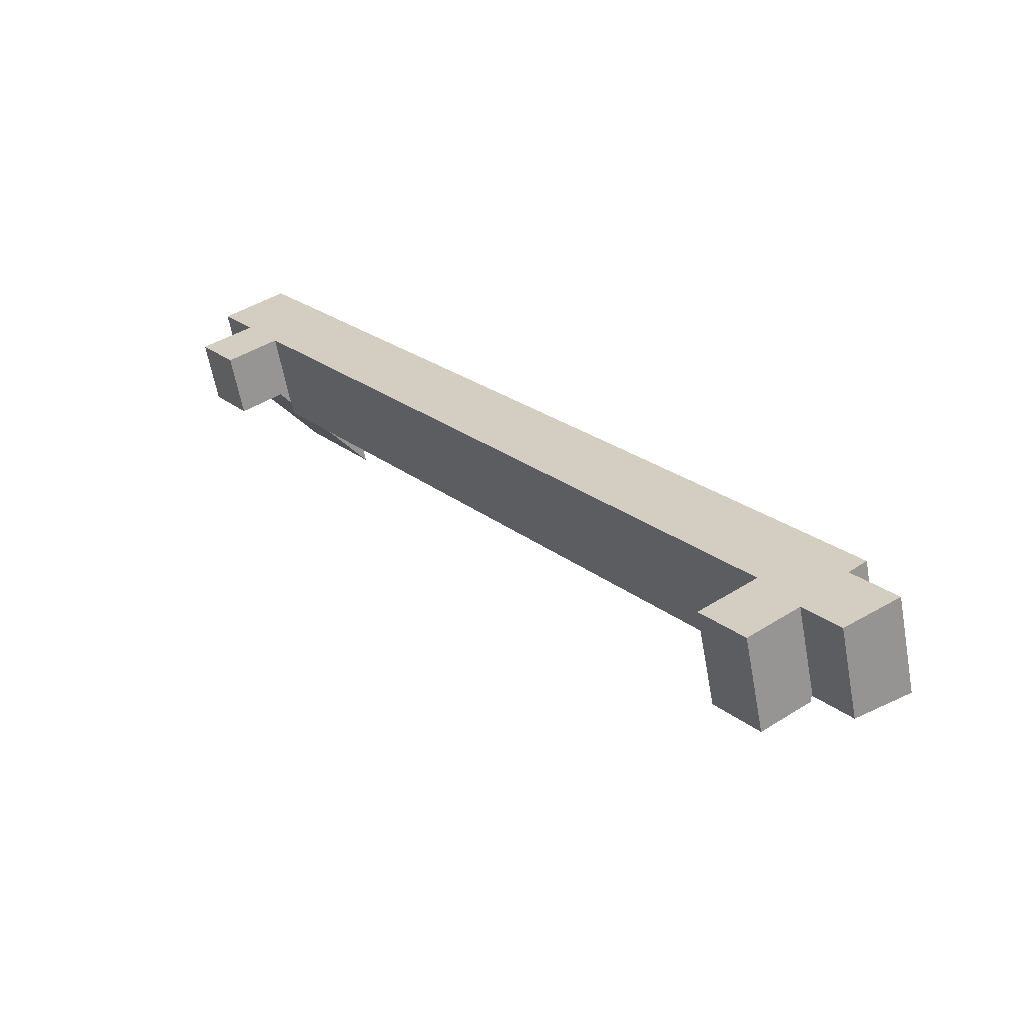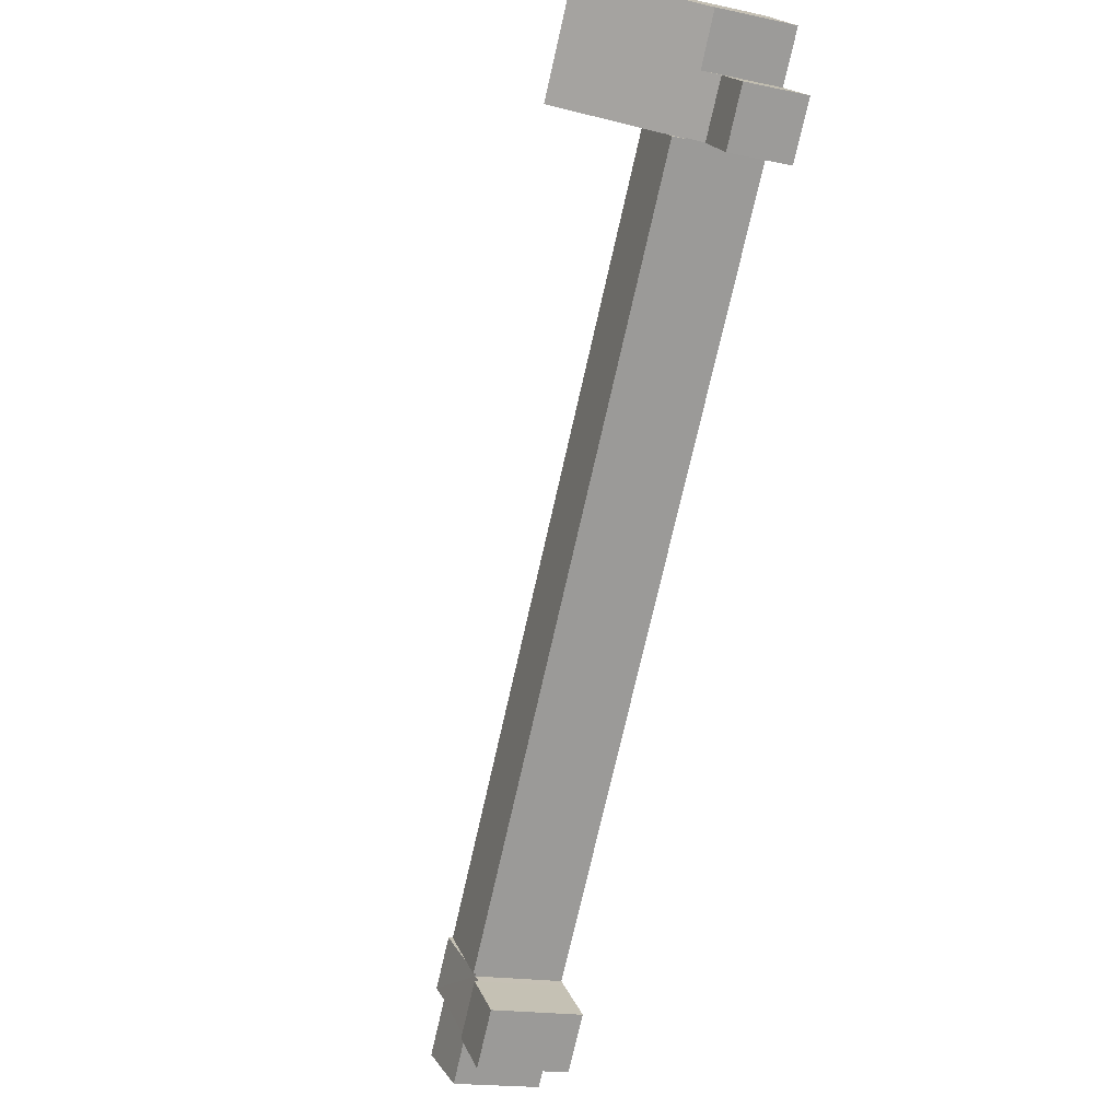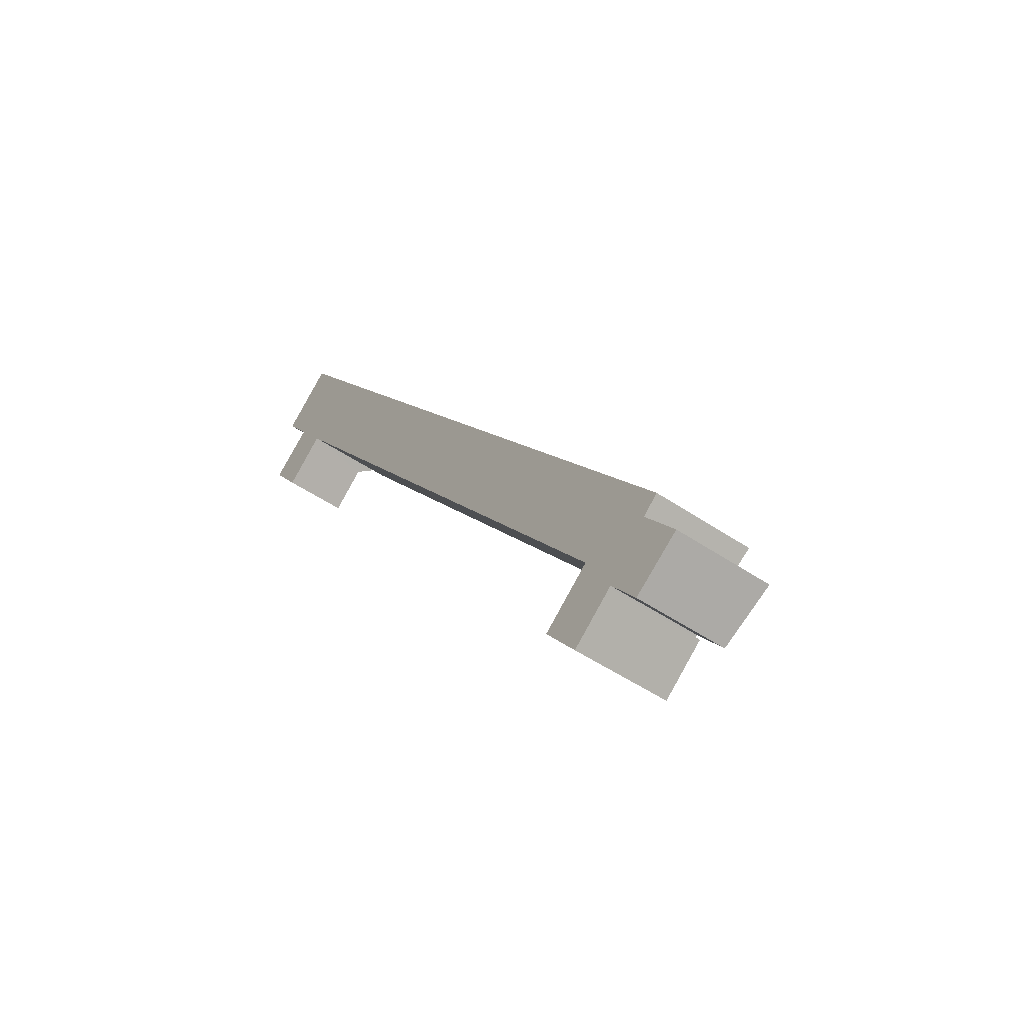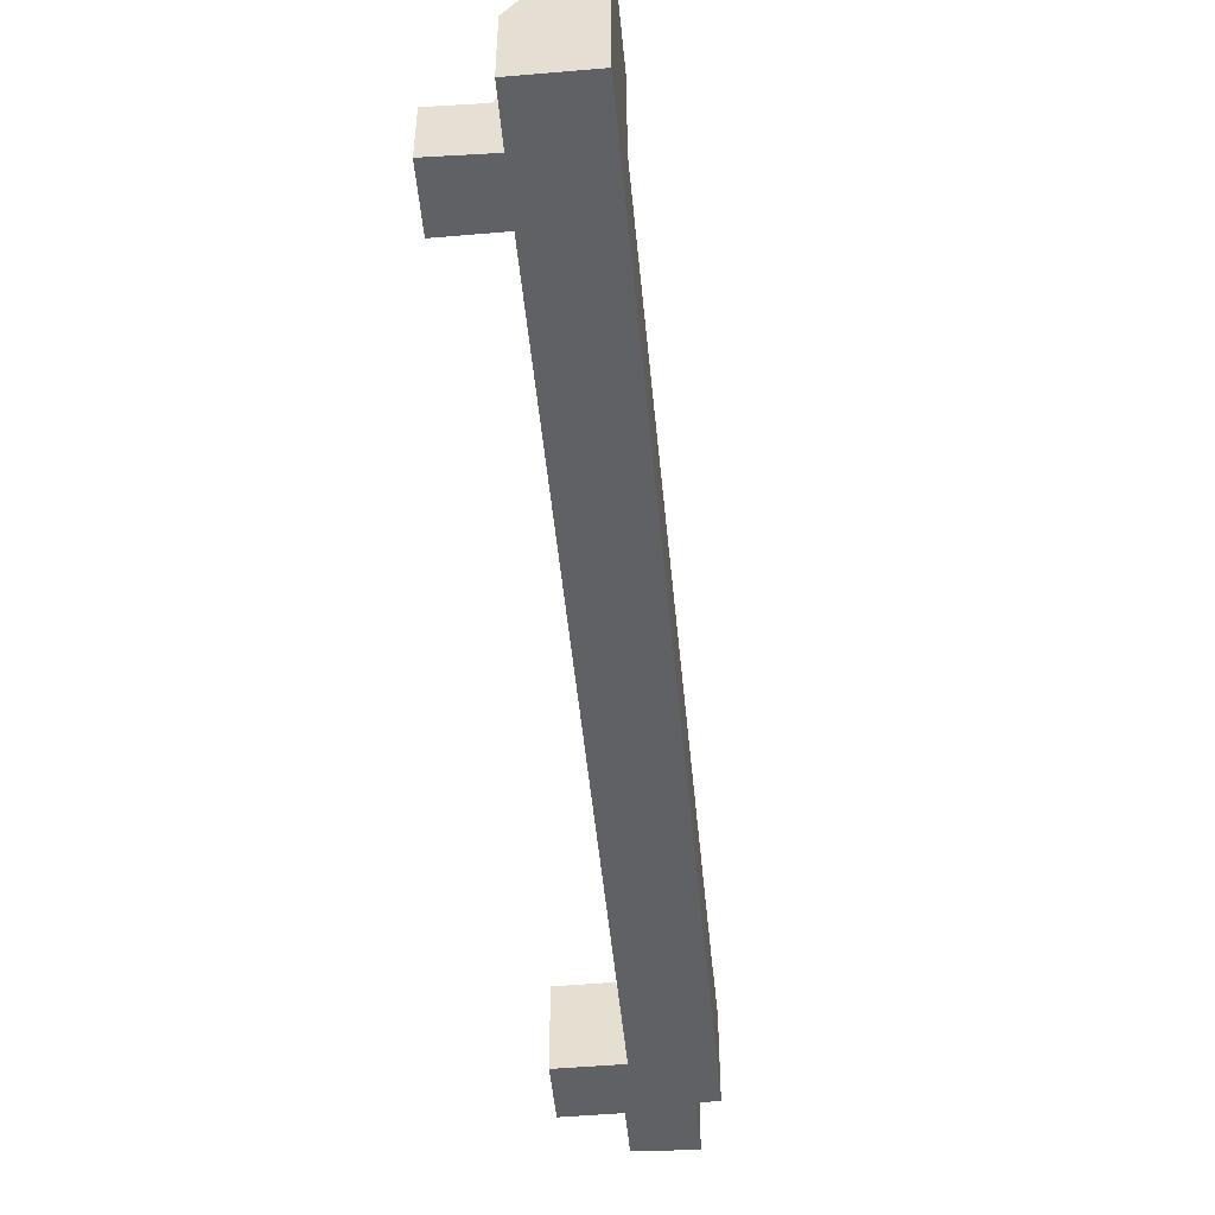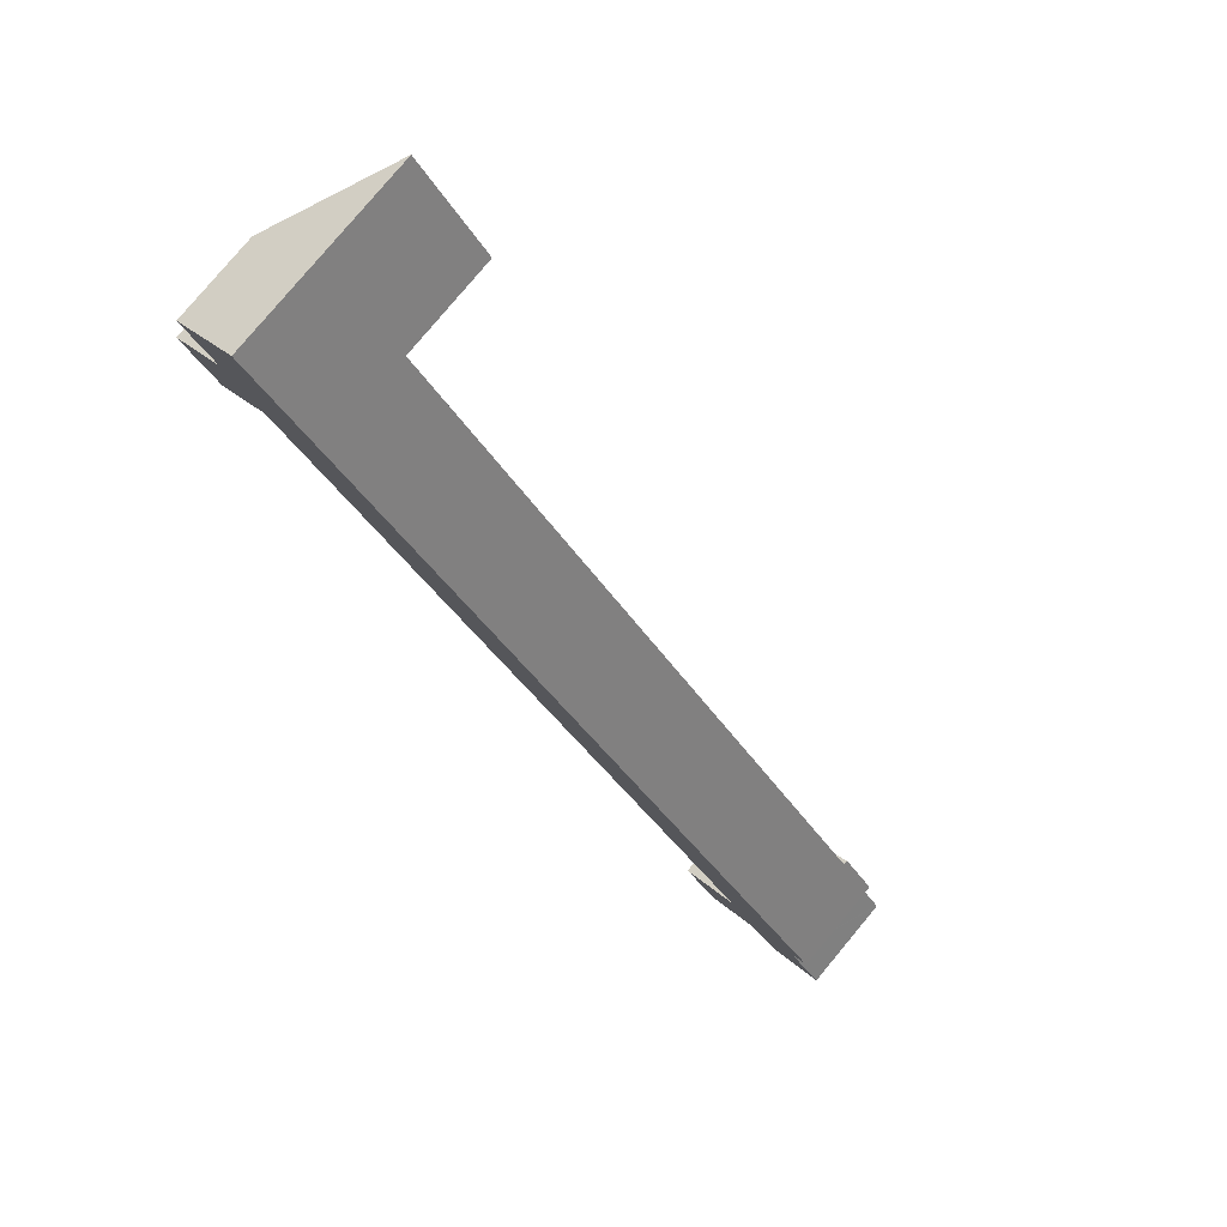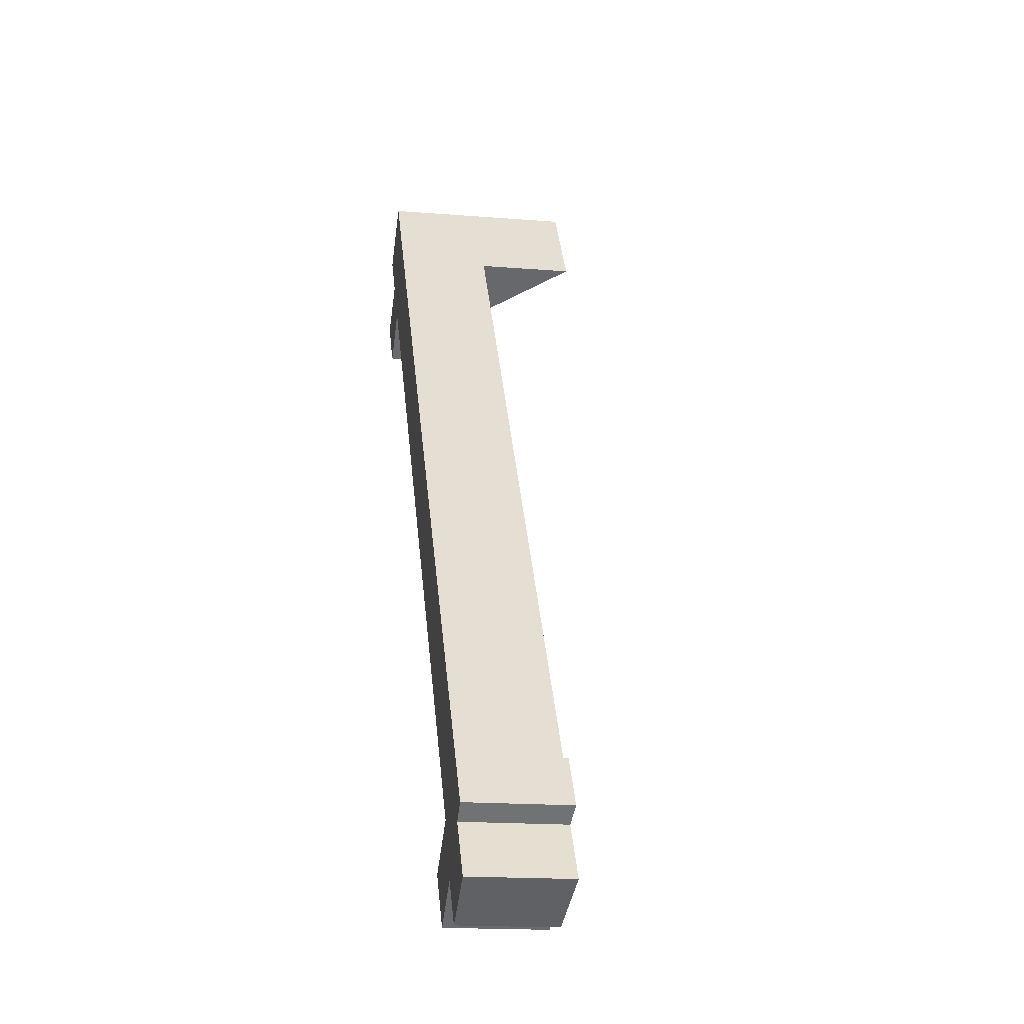
<metadata>
{"format":"obj","ext":"obj","renderer":"f3d","projection":"perspective","resolution":1024,"background":"white","views":[{"elev":-60.9,"azim":10.3,"up":"+Z"},{"elev":-18.1,"azim":-112.2,"up":"+Z"},{"elev":-50.4,"azim":53.3,"up":"+Z"},{"elev":-50.2,"azim":-30.4,"up":"+Y"},{"elev":79.4,"azim":39.8,"up":"+Z"},{"elev":-17.5,"azim":80.9,"up":"+Z"}]}
</metadata>
<code>
v  21.67 3.964 -30.57
v  25.15 3.964 -31.32
v  23.22 3.964 -32.71
v  23.6 3.964 -29.18
v  21.67 1.872e-15 -30.57
v  23.6 1.787e-15 -29.18
v  25.15 1.918e-15 -31.32
v  23.22 2.003e-15 -32.71
v  23.6 3.771 -29.18
v  25.22 3.779 -31.26
v  25.15 3.771 -31.32
v  27.14 4.021 -29.5
v  27.87 4.107 -28.93
v  23.96 3.812 -28.92
v  26.46 4.107 -26.99
v  24.81 3.916 -28.18
v  23.9 3.812 -28.84
v  27.67 3.91 -32.25
v  26.48 3.779 -33.01
v  28.66 4.021 -31.61
v  28.62 4.021 -31.56
v  27.14 1.806e-15 -29.5
v  28.66 1.936e-15 -31.61
v  28.62 1.932e-15 -31.56
v  26.46 1.653e-15 -26.99
v  27.87 1.772e-15 -28.93
v  26.48 2.021e-15 -33.01
v  27.67 1.975e-15 -32.25
v  25.22 1.914e-15 -31.26
v  23.96 1.771e-15 -28.92
v  23.9 1.766e-15 -28.84
v  24.81 1.726e-15 -28.18
v  1.702 2.73 1.147
v  3.532 3.363 -0.648
v  3.181 2.73 -0.901
v  3.866 3.916 -0.463
v  6.149 7.987 1.133
v  2.078 3.392 1.4
v  3.269 7.986 5.119
v  0.734 3.42 3.294
v  3.555 3.363 -0.68
v  0 2.73 1.672e-16
v  1.499 2.73 -2.116
v  6.149 -6.938e-17 1.133
v  3.555 4.164e-17 -0.68
v  3.866 2.835e-17 -0.463
v  3.532 3.968e-17 -0.648
v  1.499 1.296e-16 -2.116
v  3.181 5.517e-17 -0.901
v  0 0 0
v  0.734 -2.017e-16 3.294
v  2.078 -8.573e-17 1.4
v  1.702 -7.023e-17 1.147
v  3.269 -3.134e-16 5.119
v  6.392 3.916 -4.607
v  3.555 3.916 -0.68
v  6.149 3.916 1.133
v  26.46 3.916 -26.99
v  20.5 3.916 -24.13
v  23.9 3.916 -28.84
v  20.5 1.478e-15 -24.13
v  6.392 2.821e-16 -4.607
g defaultobject
f 1 2 3
f 2 1 4
f 5 4 1
f 4 5 6
f 6 2 4
f 2 6 7
f 7 3 2
f 3 7 8
f 8 1 3
f 1 8 5
f 8 6 5
f 6 8 7
f 9 10 11
f 10 9 12
f 12 9 13
f 13 9 14
f 13 14 15
f 15 14 16
f 16 14 17
f 10 18 19
f 18 10 20
f 20 10 21
f 21 10 12
f 22 21 12
f 21 22 20
f 20 22 23
f 23 22 24
f 25 13 15
f 13 25 26
f 23 18 20
f 18 23 19
f 19 23 27
f 27 23 28
f 29 11 10
f 11 29 7
f 26 12 13
f 12 26 22
f 27 10 19
f 10 27 29
f 7 9 11
f 9 7 6
f 30 17 14
f 17 30 31
f 9 30 14
f 30 9 6
f 31 16 17
f 16 31 15
f 15 31 25
f 25 31 32
f 28 22 27
f 22 28 24
f 24 28 23
f 7 30 6
f 30 7 32
f 32 7 25
f 25 7 29
f 25 29 27
f 25 27 22
f 25 22 26
f 32 31 30
f 33 34 35
f 34 33 36
f 36 33 37
f 37 33 38
f 37 38 39
f 39 38 40
f 36 41 34
f 42 35 43
f 35 42 33
f 44 36 37
f 36 44 41
f 41 44 45
f 45 44 46
f 47 35 34
f 35 47 43
f 43 47 48
f 48 47 49
f 45 34 41
f 34 45 47
f 48 42 43
f 42 48 50
f 38 51 40
f 51 38 52
f 50 33 42
f 33 52 38
f 52 33 50
f 52 50 53
f 40 54 39
f 54 40 51
f 39 44 37
f 44 39 54
f 48 53 50
f 53 48 49
f 53 49 52
f 52 49 47
f 52 54 51
f 54 52 47
f 54 47 45
f 54 45 46
f 54 46 44
f 36 55 56
f 55 36 57
f 55 57 58
f 55 58 59
f 59 58 60
f 60 58 16
f 25 16 58
f 16 25 60
f 60 25 31
f 31 25 32
f 31 59 60
f 59 31 61
f 59 61 55
f 55 61 62
f 55 62 56
f 56 62 45
f 45 36 56
f 36 45 57
f 57 45 44
f 44 45 46
f 44 58 57
f 58 44 25
f 62 46 45
f 46 62 44
f 44 62 25
f 25 62 61
f 25 61 31
f 25 31 32

</code>
